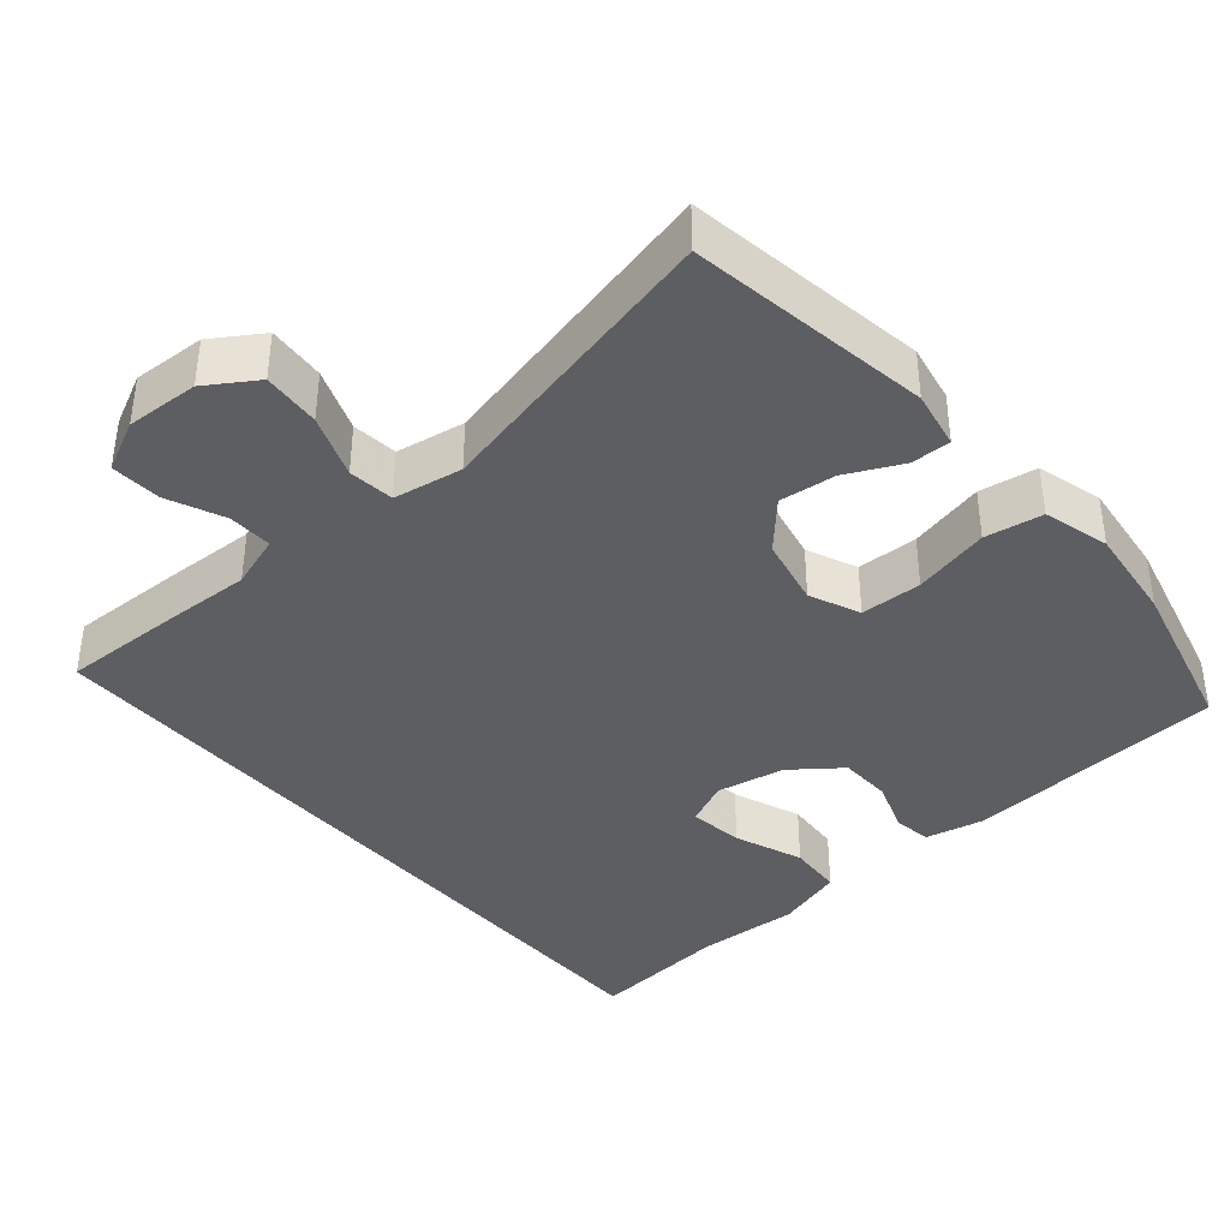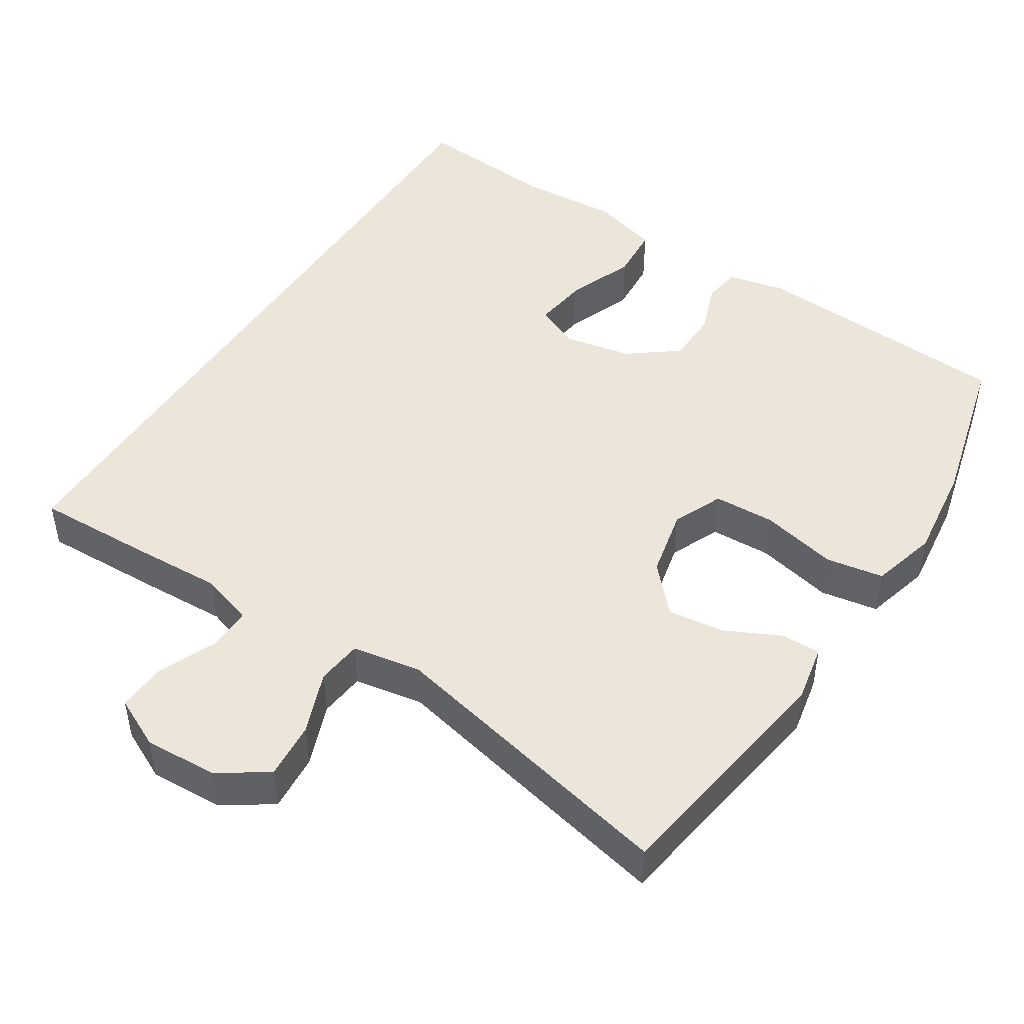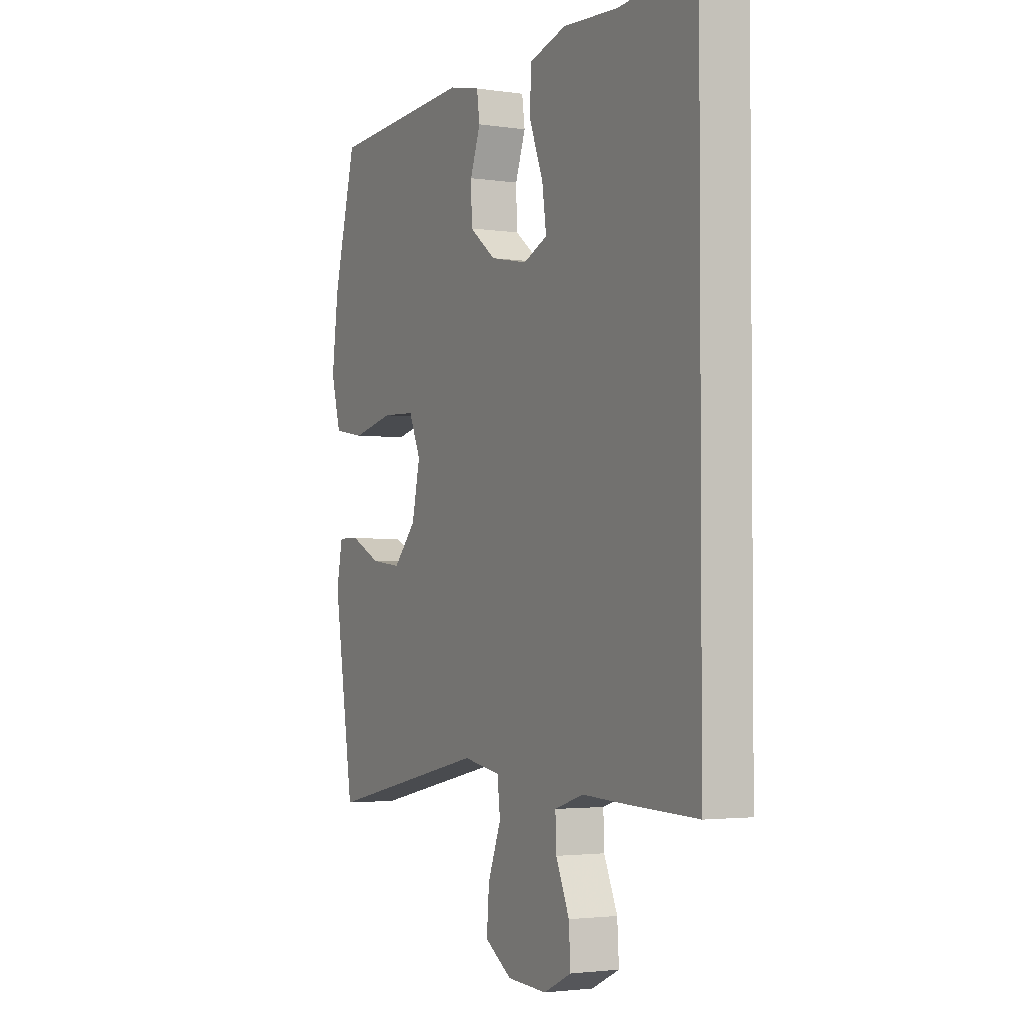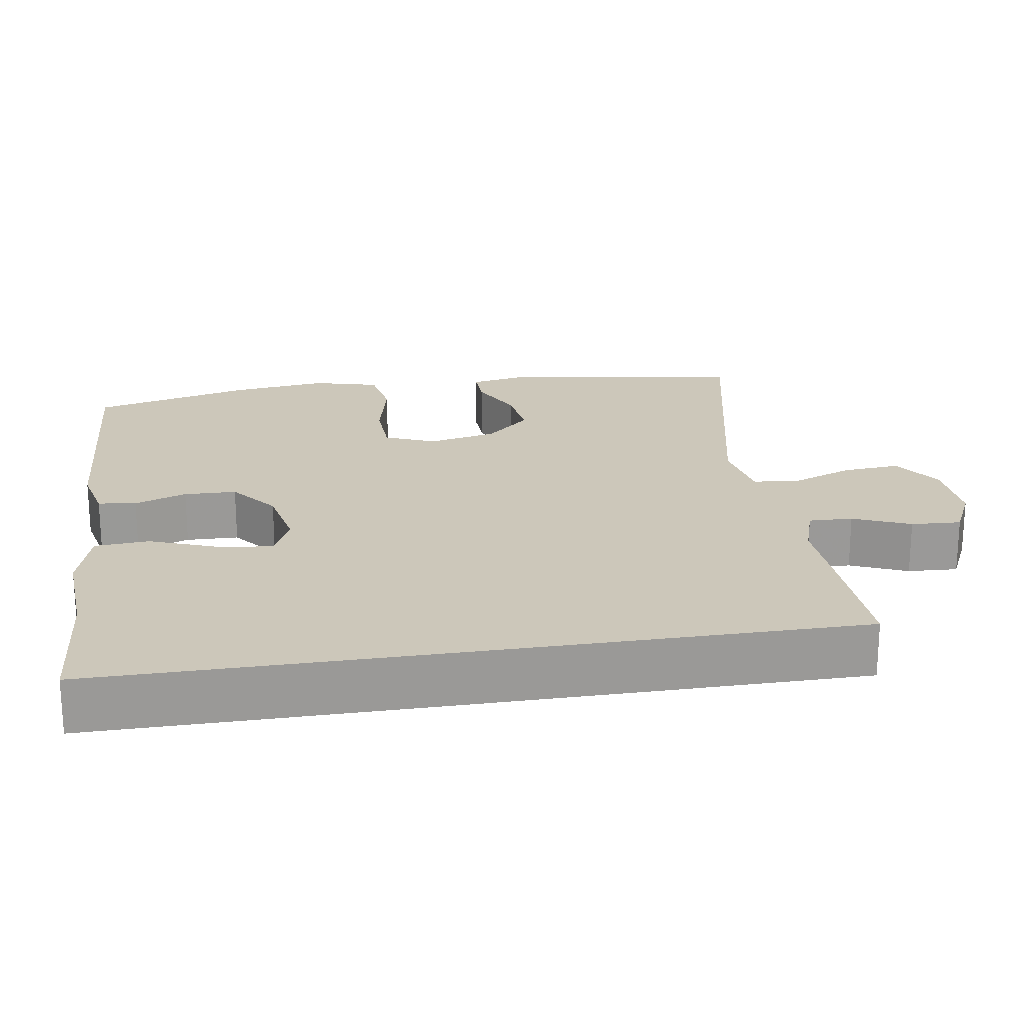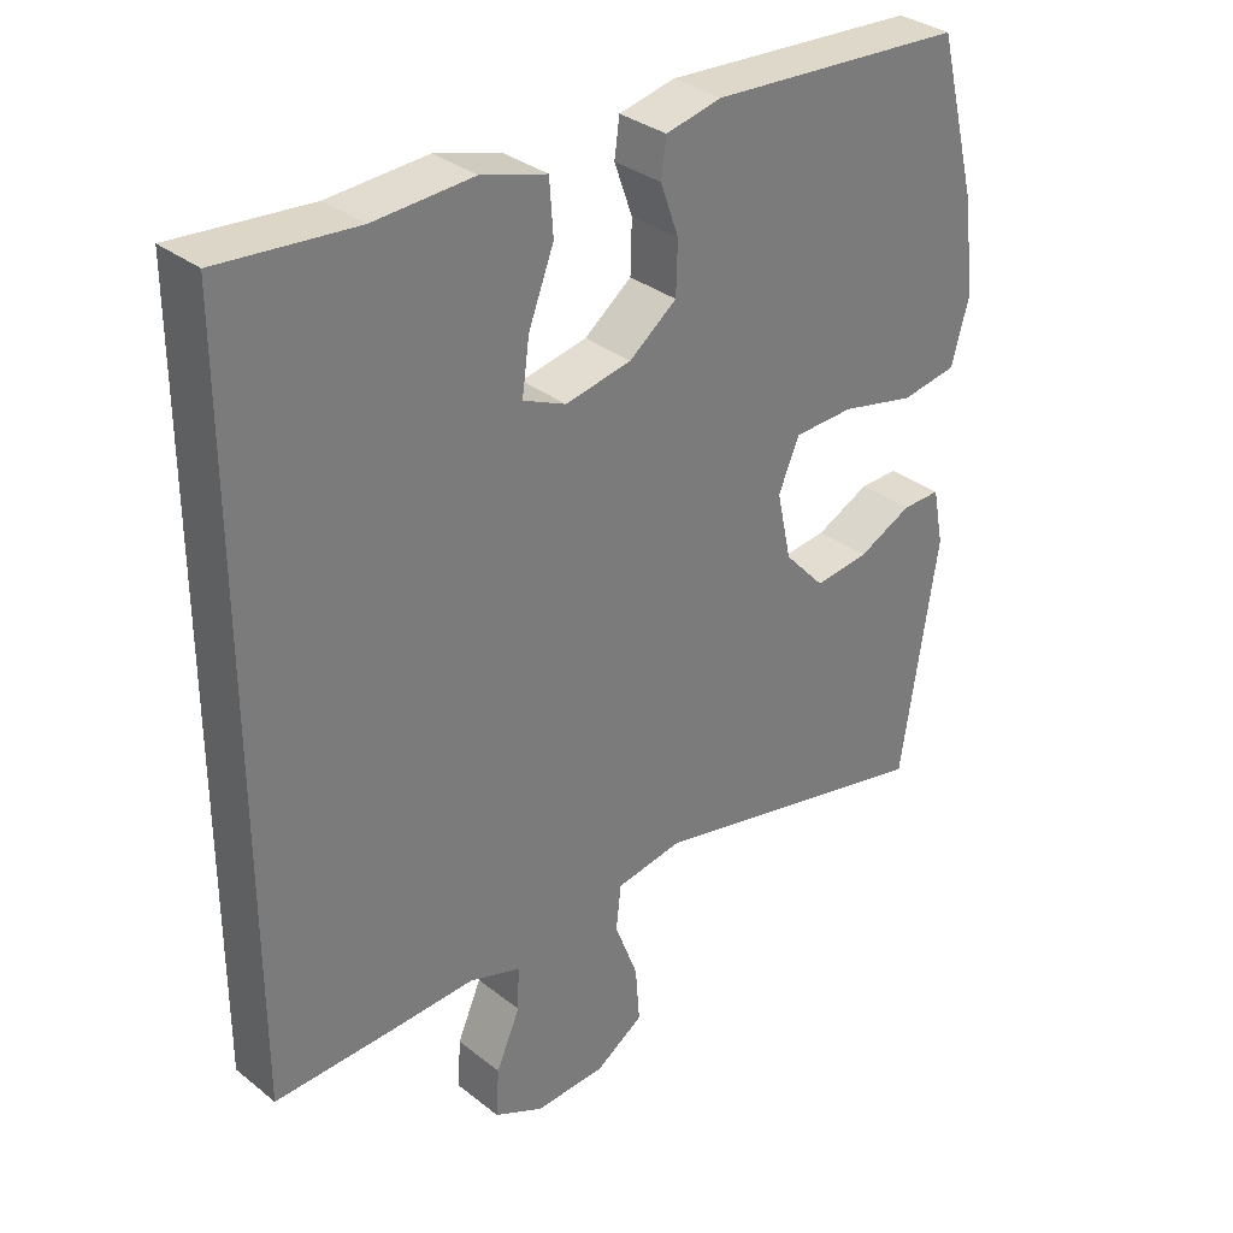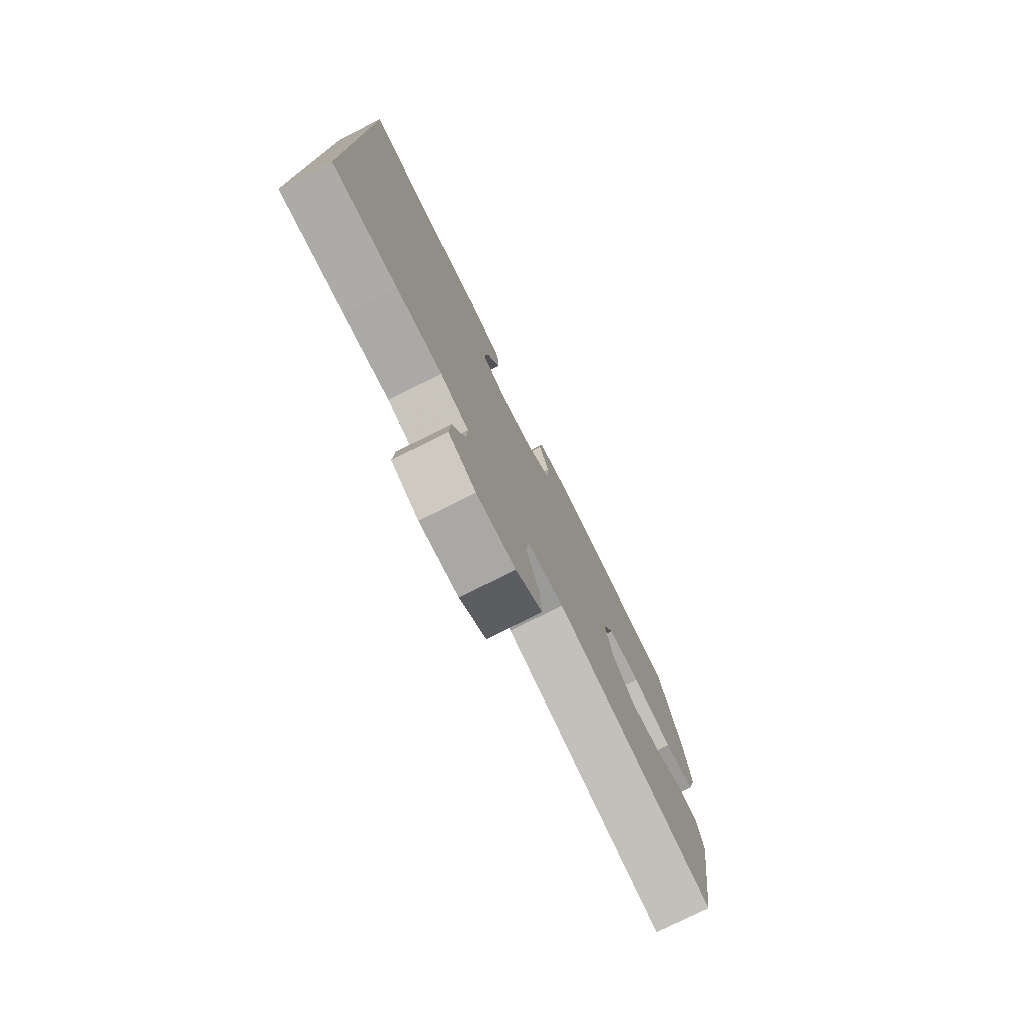
<metadata>
{"format":"obj","ext":"obj","renderer":"f3d","projection":"perspective","resolution":1024,"background":"white","views":[{"elev":-39.1,"azim":-139.4,"up":"+Y"},{"elev":47.1,"azim":-147.4,"up":"+Y"},{"elev":-2.6,"azim":62.5,"up":"+Z"},{"elev":21.3,"azim":80.8,"up":"+Y"},{"elev":32.9,"azim":137.2,"up":"+Z"},{"elev":-77.7,"azim":116.5,"up":"+Z"}]}
</metadata>
<code>
v -0.5 0.07 -0.5
v -0.55 0.07 -0.176
v -0.535 0.07 -0.099
v -0.482 0.07 -0.1
v -0.408 0.07 -0.136
v -0.333 0.07 -0.145
v -0.277 0.07 -0.084
v -0.257 0.07 0.008
v -0.286 0.07 0.075
v -0.368 0.07 0.078
v -0.47 0.07 0.055
v -0.547 0.07 0.068
v -0.571 0.07 0.156
v -0.555 0.07 0.285
v -0.5 0.07 0.5
v -0.149 0.07 0.522
v -0.072 0.07 0.505
v -0.065 0.07 0.454
v -0.09 0.07 0.384
v -0.088 0.07 0.314
v -0.023 0.07 0.264
v 0.068 0.07 0.246
v 0.127 0.07 0.272
v 0.117 0.07 0.345
v 0.082 0.07 0.436
v 0.087 0.07 0.509
v 0.177 0.07 0.535
v 0.313 0.07 0.527
v 0.5 0.07 0.543
v 0.5 0.07 -0.45
v 0.337 0.07 -0.445
v 0.222 0.07 -0.44
v 0.151 0.07 -0.463
v 0.153 0.07 -0.522
v 0.186 0.07 -0.598
v 0.19 0.07 -0.665
v 0.122 0.07 -0.698
v 0.025 0.07 -0.693
v -0.041 0.07 -0.65
v -0.035 0.07 -0.573
v -0.003 0.07 -0.489
v -0.01 0.07 -0.428
v -0.102 0.07 -0.412
v -0.5 0 -0.5
v -0.55 0 -0.176
v -0.535 0 -0.099
v -0.482 0 -0.1
v -0.408 0 -0.136
v -0.333 0 -0.145
v -0.277 0 -0.084
v -0.257 0 0.008
v -0.286 0 0.075
v -0.368 0 0.078
v -0.47 0 0.055
v -0.547 0 0.068
v -0.571 0 0.156
v -0.555 0 0.285
v -0.5 0 0.5
v -0.149 0 0.522
v -0.072 0 0.505
v -0.065 0 0.454
v -0.09 0 0.384
v -0.088 0 0.314
v -0.023 0 0.264
v 0.068 0 0.246
v 0.127 0 0.272
v 0.117 0 0.345
v 0.082 0 0.436
v 0.087 0 0.509
v 0.177 0 0.535
v 0.313 0 0.527
v 0.5 0 0.543
v 0.5 0 -0.45
v 0.337 0 -0.445
v 0.222 0 -0.44
v 0.151 0 -0.463
v 0.153 0 -0.522
v 0.186 0 -0.598
v 0.19 0 -0.665
v 0.122 0 -0.698
v 0.025 0 -0.693
v -0.041 0 -0.65
v -0.035 0 -0.573
v -0.003 0 -0.489
v -0.01 0 -0.428
v -0.102 0 -0.412
f 39 40 41
f 38 39 41
f 37 38 41
f 36 37 41
f 35 36 41
f 34 35 41
f 33 34 41 42
f 32 33 42
f 32 42 43
f 31 32 43
f 30 31 43
f 29 30 43
f 28 29 43
f 26 27 28
f 25 26 28
f 24 25 28
f 23 24 28
f 17 18 19
f 16 17 19
f 15 16 19
f 14 15 19
f 13 14 19
f 12 13 19
f 11 12 19
f 10 11 19
f 9 10 19 20
f 8 9 20 21
f 3 4 5
f 2 3 5
f 1 2 5
f 43 1 5
f 43 5 6
f 23 28 43
f 43 6 7
f 23 43 7
f 22 23 7
f 7 8 21 22
f 84 83 82
f 84 82 81
f 84 81 80
f 84 80 79
f 84 79 78
f 84 78 77
f 85 84 77 76
f 85 76 75
f 86 85 75
f 86 75 74
f 86 74 73
f 86 73 72
f 86 72 71
f 71 70 69
f 71 69 68
f 71 68 67
f 71 67 66
f 62 61 60
f 62 60 59
f 62 59 58
f 62 58 57
f 62 57 56
f 62 56 55
f 62 55 54
f 62 54 53
f 63 62 53 52
f 64 63 52 51
f 48 47 46
f 48 46 45
f 48 45 44
f 48 44 86
f 49 48 86
f 86 71 66
f 50 49 86
f 50 86 66
f 50 66 65
f 65 64 51 50
f 1 44 45 2
f 2 45 46 3
f 3 46 47 4
f 4 47 48 5
f 5 48 49 6
f 6 49 50 7
f 7 50 51 8
f 8 51 52 9
f 9 52 53 10
f 10 53 54 11
f 11 54 55 12
f 12 55 56 13
f 13 56 57 14
f 14 57 58 15
f 15 58 59 16
f 16 59 60 17
f 17 60 61 18
f 18 61 62 19
f 19 62 63 20
f 20 63 64 21
f 21 64 65 22
f 22 65 66 23
f 23 66 67 24
f 24 67 68 25
f 25 68 69 26
f 26 69 70 27
f 27 70 71 28
f 28 71 72 29
f 29 72 73 30
f 30 73 74 31
f 31 74 75 32
f 32 75 76 33
f 33 76 77 34
f 34 77 78 35
f 35 78 79 36
f 36 79 80 37
f 37 80 81 38
f 38 81 82 39
f 39 82 83 40
f 40 83 84 41
f 41 84 85 42
f 42 85 86 43
f 43 86 44 1

</code>
